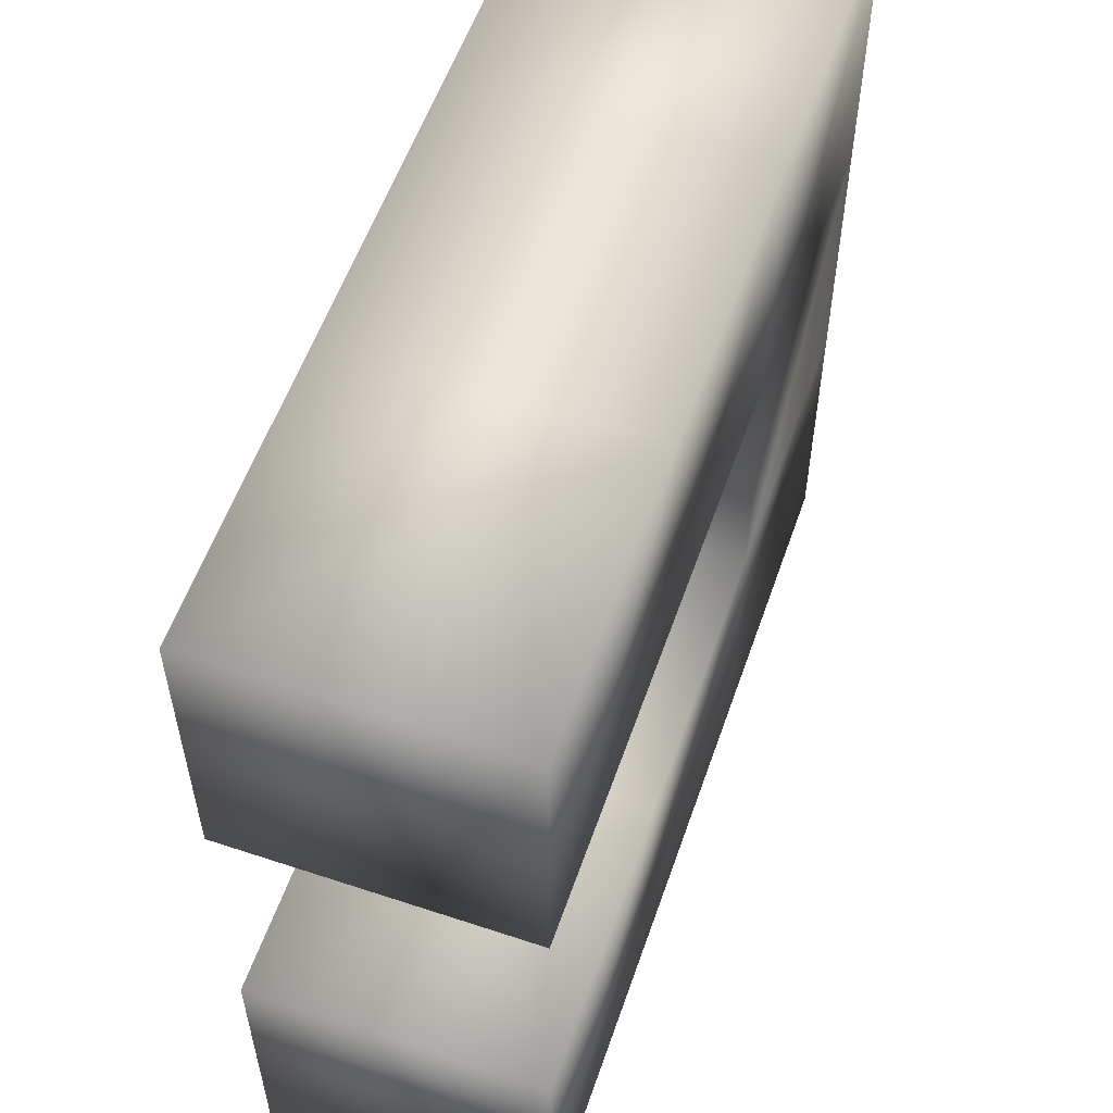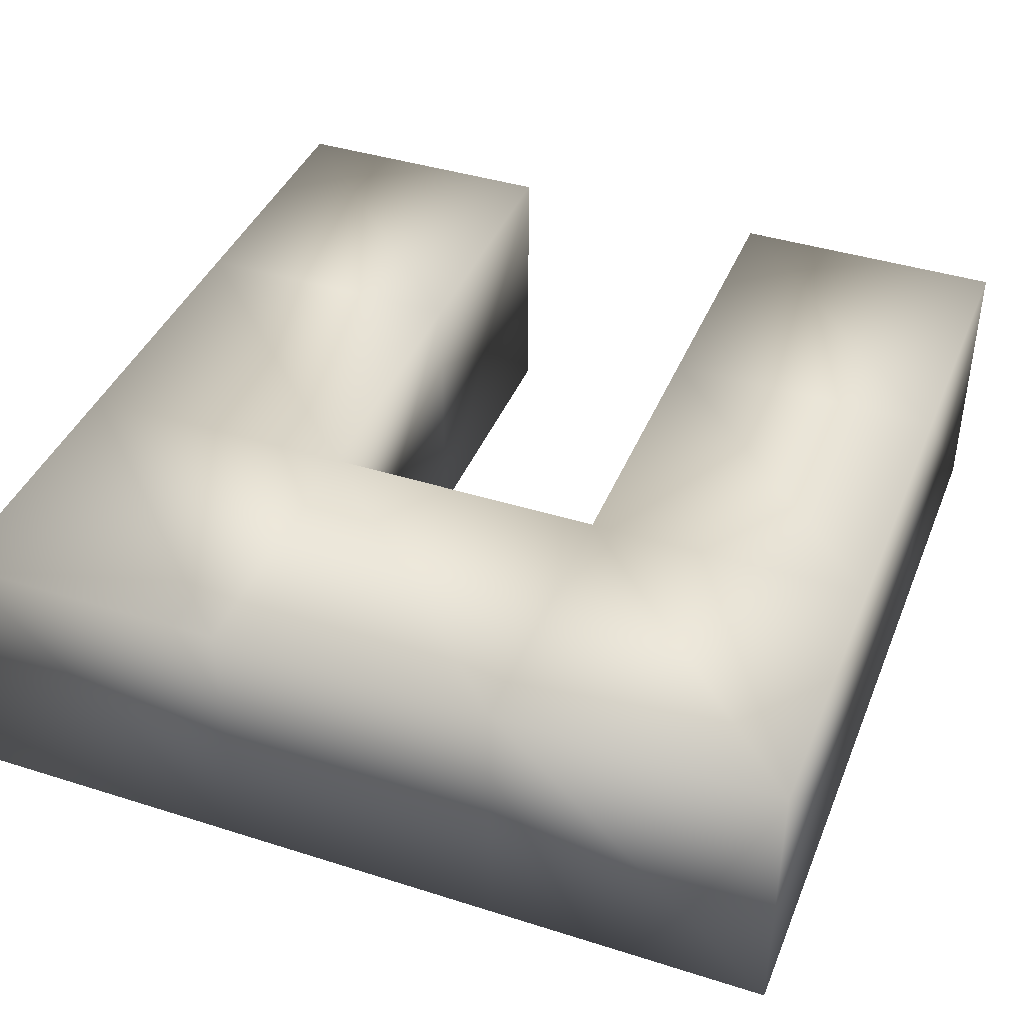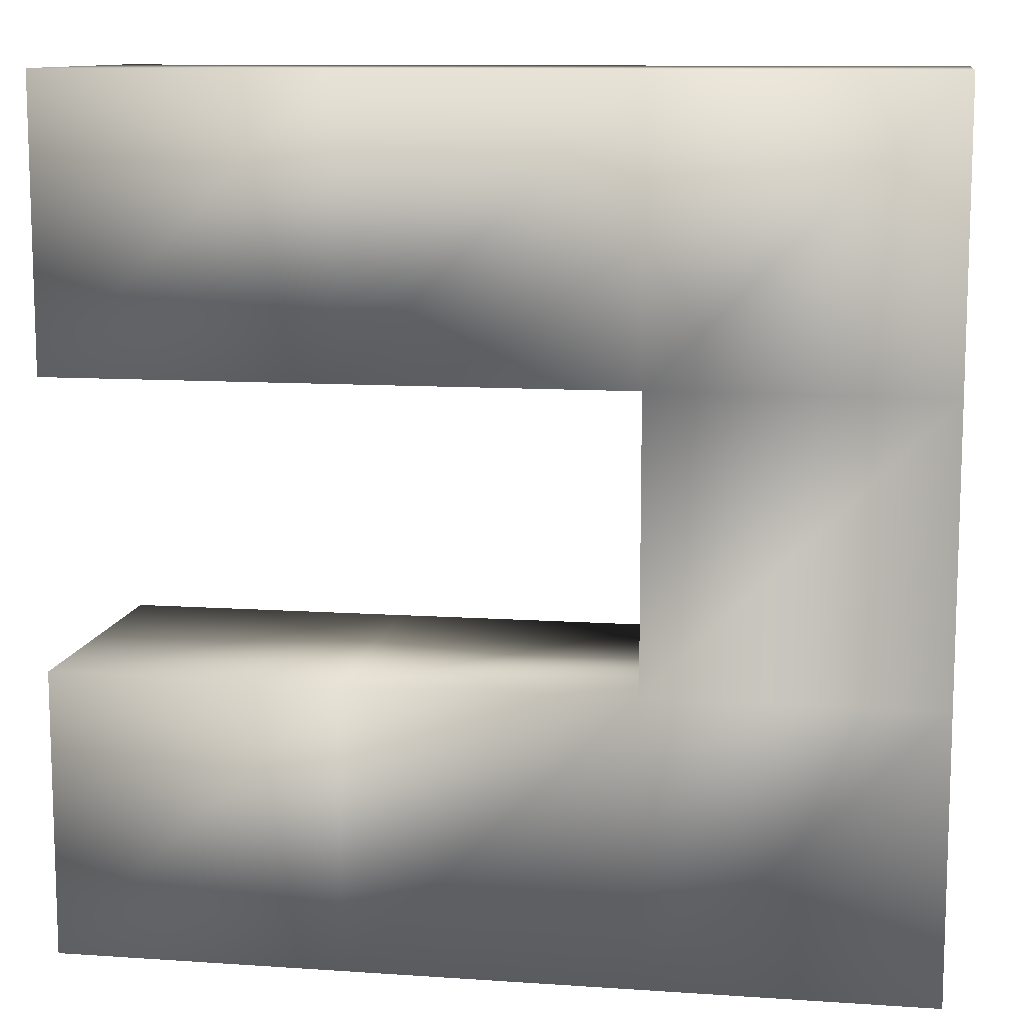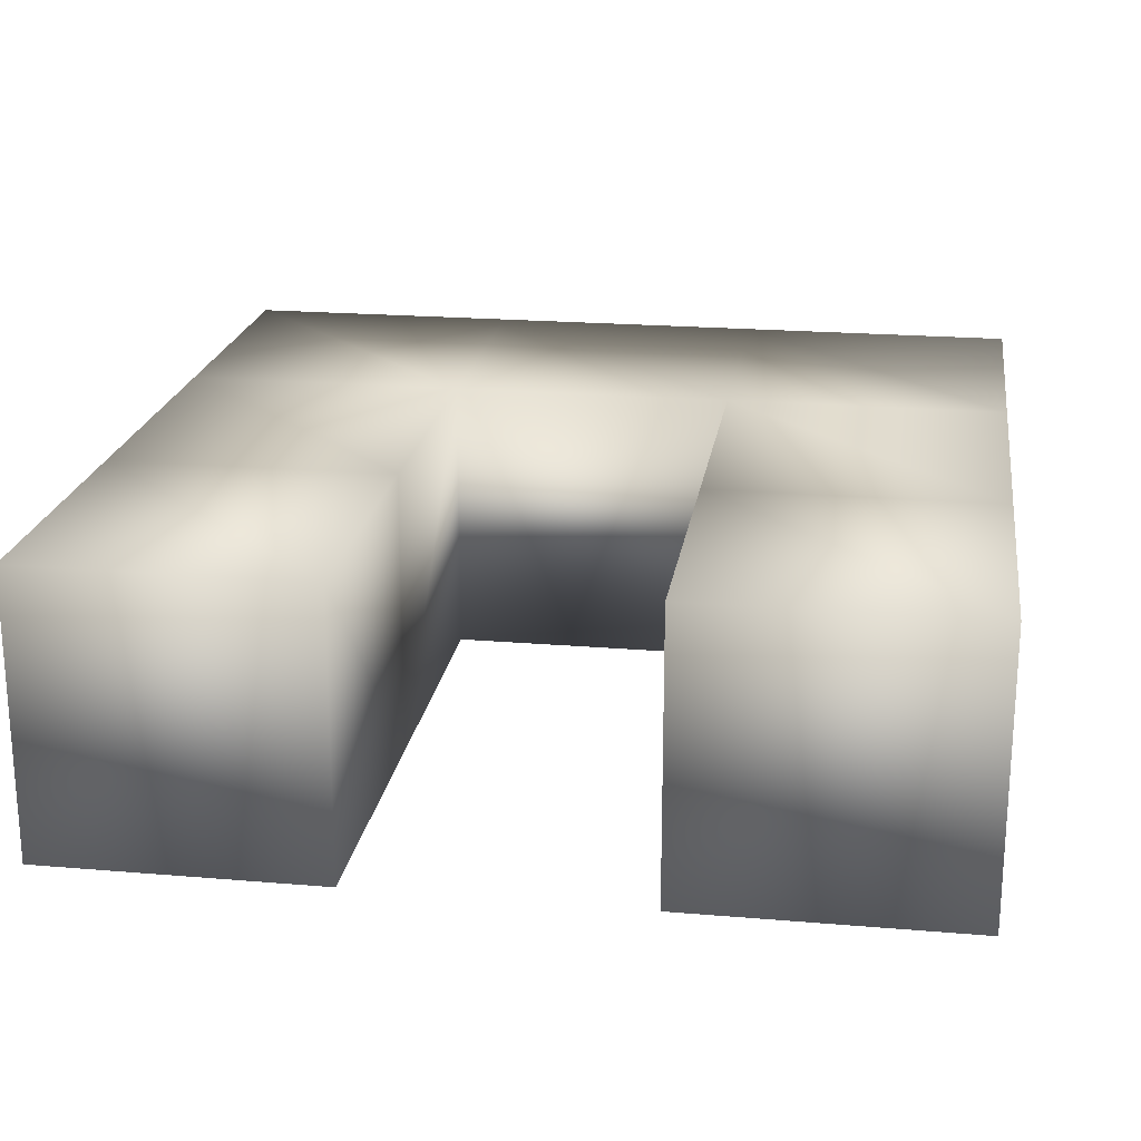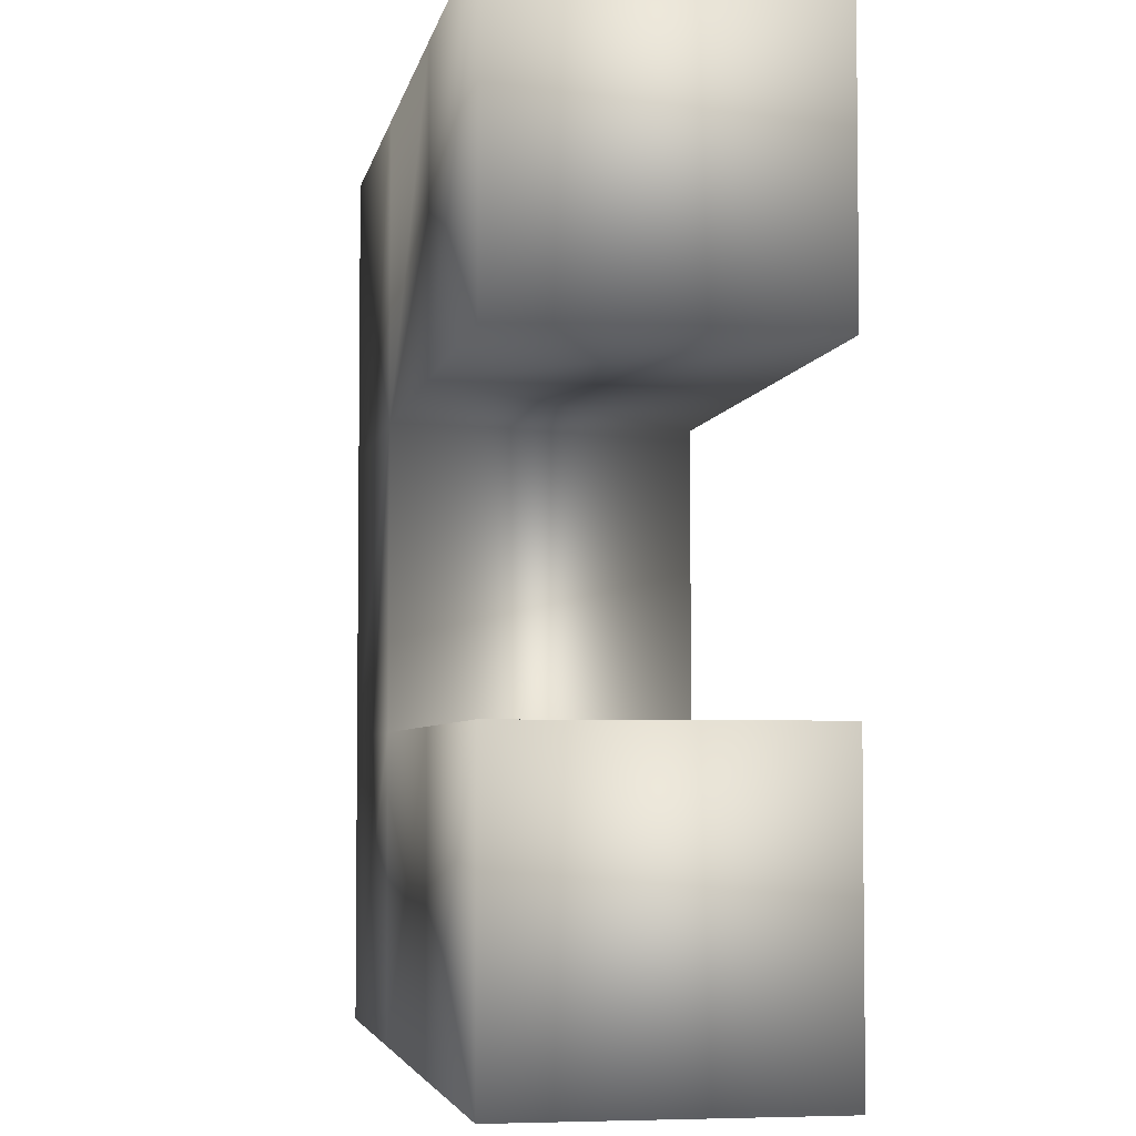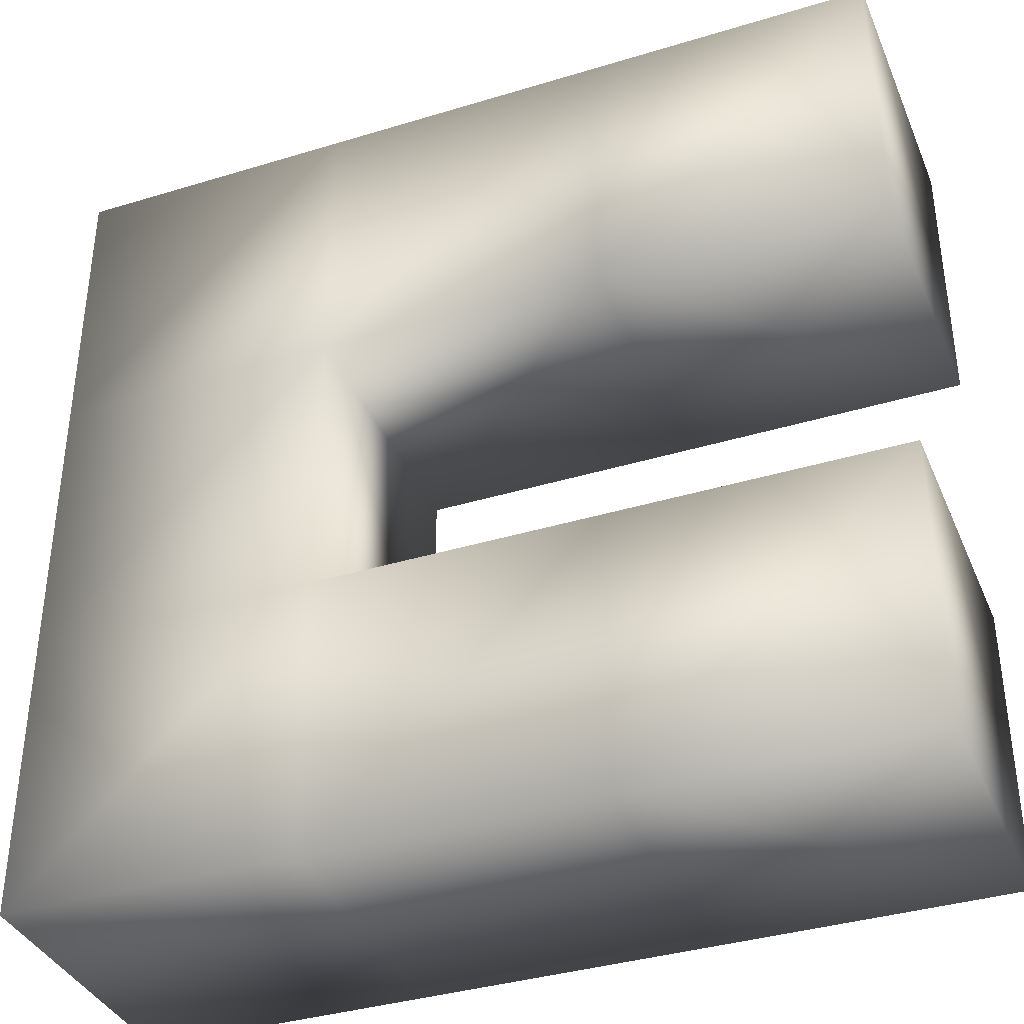
<metadata>
{"format":"obj","ext":"obj","renderer":"f3d","projection":"perspective","resolution":1024,"background":"white","views":[{"elev":56.7,"azim":109.1,"up":"+Z"},{"elev":40.9,"azim":-68.9,"up":"+Y"},{"elev":11.0,"azim":-170.5,"up":"+Z"},{"elev":20.9,"azim":98.6,"up":"+Y"},{"elev":-4.4,"azim":79.9,"up":"+Z"},{"elev":-37.2,"azim":21.4,"up":"+Z"}]}
</metadata>
<code>
v  500 -500 -500
v  500 -500 500
v  -500 -500 -500
v  -500 -500 500
v  -166.7 -500 500
v  166.7 -500 500
v  166.7 -500 -500
v  -166.7 -500 -500
v  500 -500 166.7
v  500 -500 -166.7
v  500 -166.7 -166.7
v  -500 -500 -166.7
v  -500 -500 166.7
v  166.7 -500 166.7
v  166.7 -500 -166.7
v  -166.7 -500 166.7
v  -166.7 -500 -166.7
v  -500 -166.7 -500
v  500 -166.7 500
v  -500 -166.7 500
v  500 -166.7 -500
v  166.7 -166.7 500
v  -166.7 -166.7 500
v  -166.7 -166.7 -500
v  166.7 -166.7 -500
v  -500 -166.7 166.7
v  -500 -166.7 -166.7
v  500 -166.7 166.7
v  -166.7 -166.7 166.7
v  -166.7 -166.7 -166.7
v  166.7 -166.7 166.7
v  166.7 -166.7 -166.7
o W9
g W9
f 28 19 2 9
f 32 11 21 25
f 17 12 3 8
f 10 15 7 1
f 15 17 8 7
f 27 30 24 18
f 30 32 25 24
f 23 22 31 29
f 29 31 14 16
f 20 23 29 26
f 26 29 30 27
f 6 5 16 14
f 2 6 14 9
f 5 4 13 16
f 16 13 12 17
f 22 19 28 31
f 14 31 28 9
f 21 11 10 1
f 13 26 27 12
f 30 29 16 17
f 4 20 26 13
f 8 24 25 7
f 3 18 24 8
f 6 22 23 5
f 2 19 22 6
f 12 27 18 3
f 5 23 20 4
f 7 25 21 1
f 17 15 32 30
f 15 10 11 32

</code>
